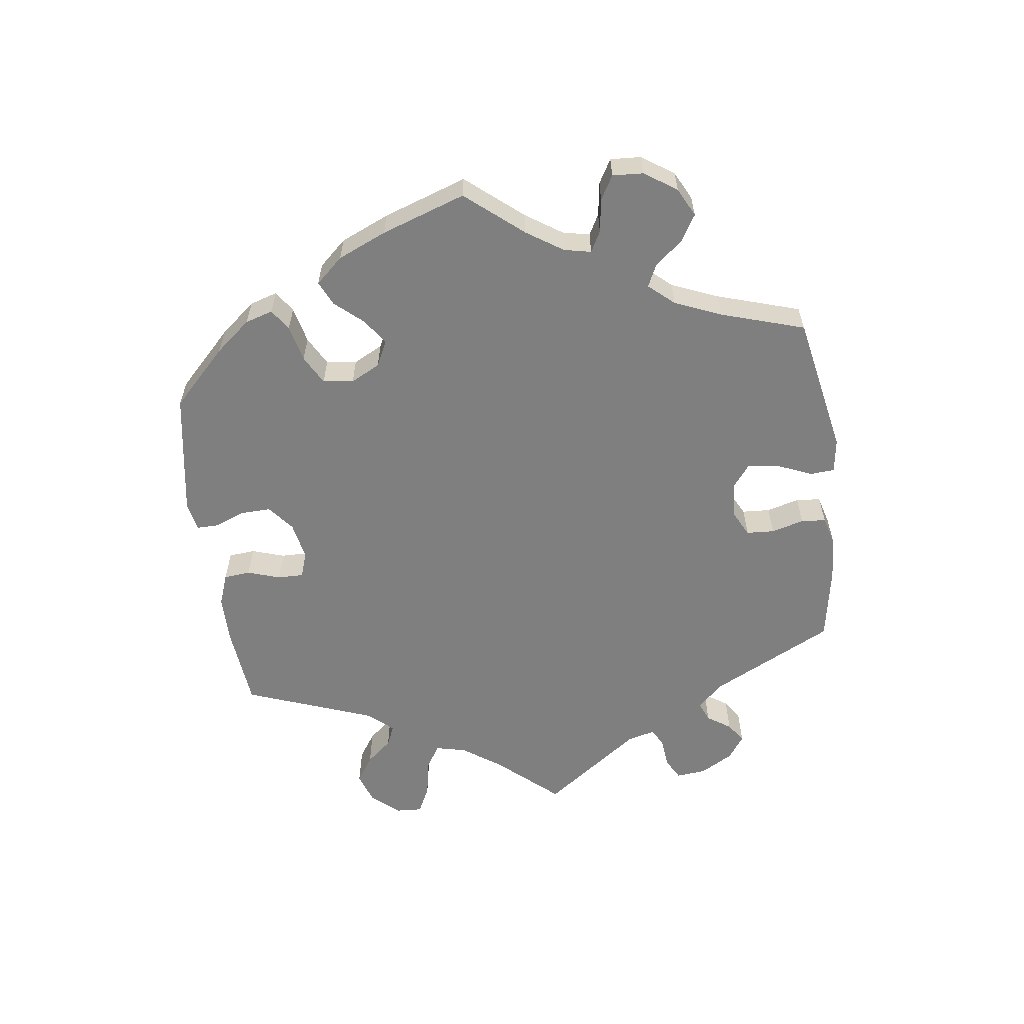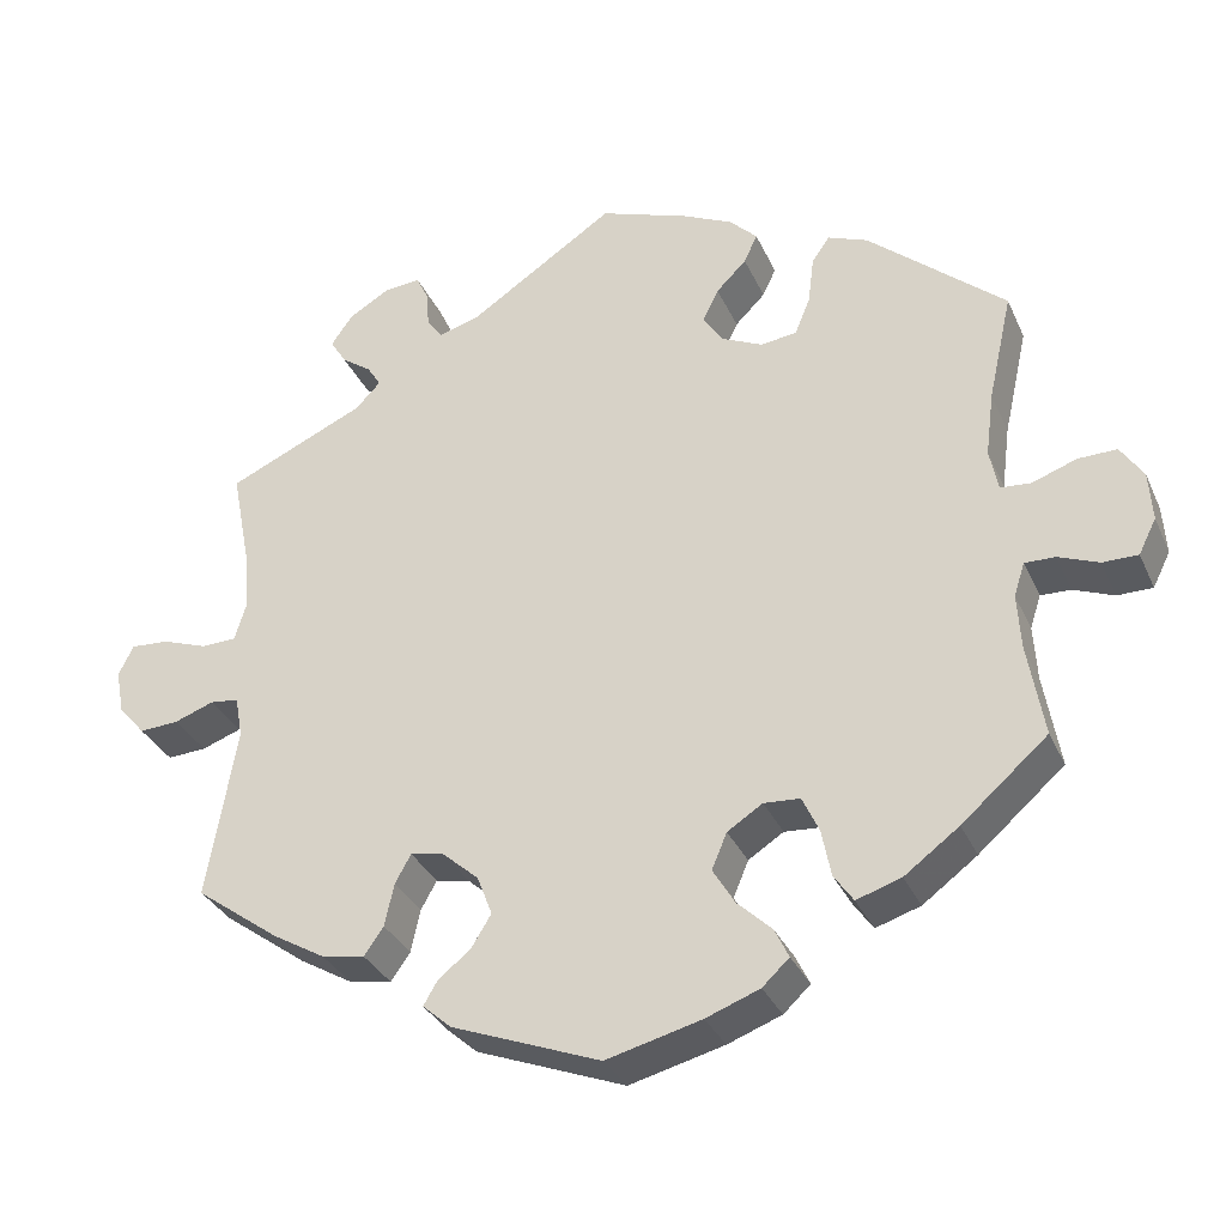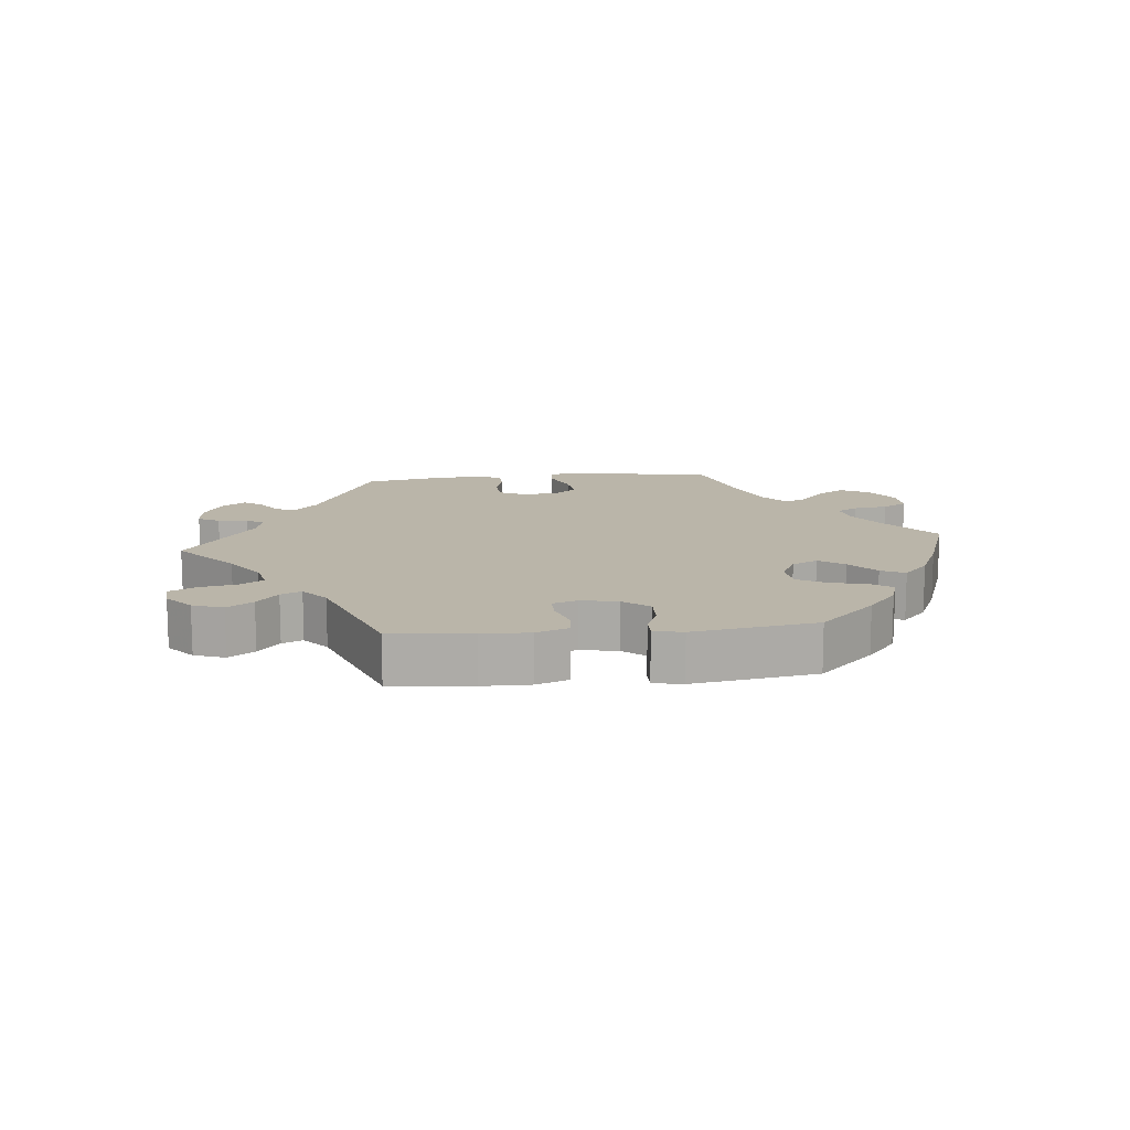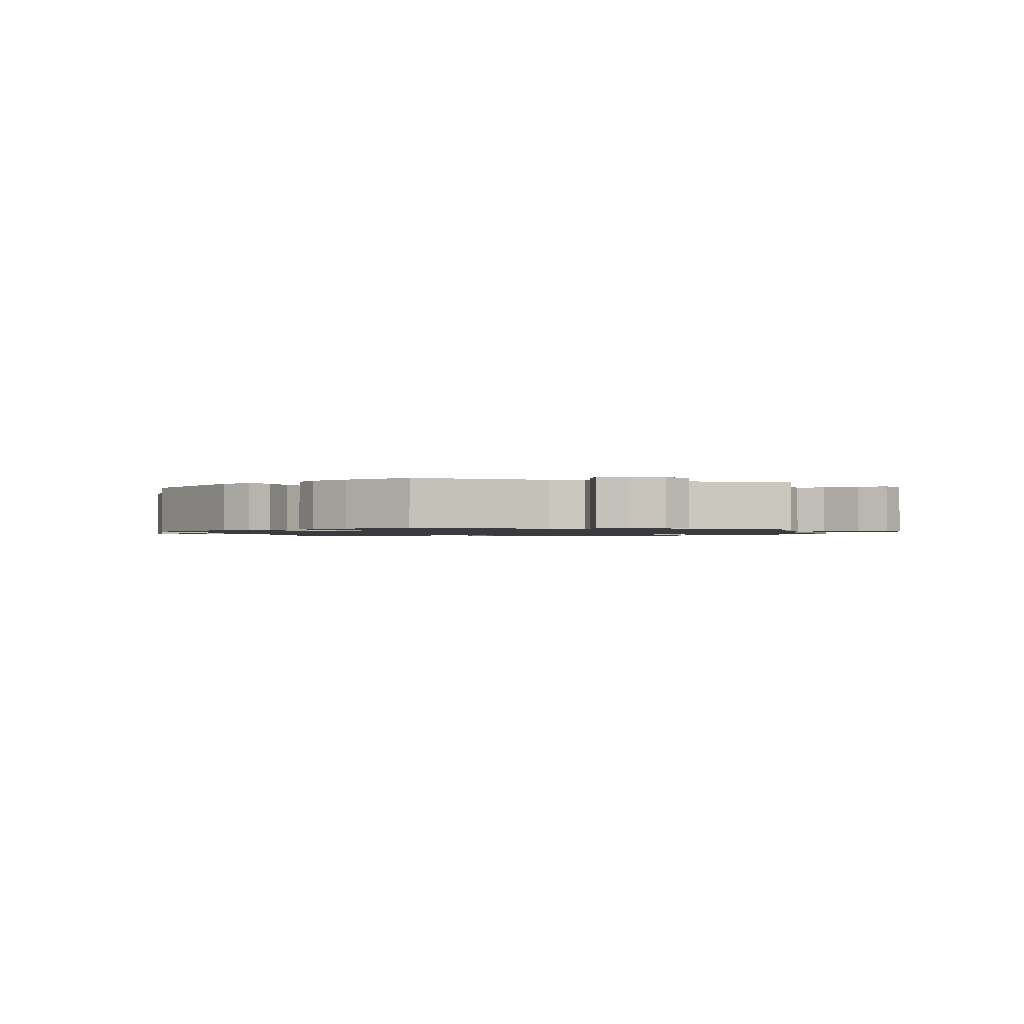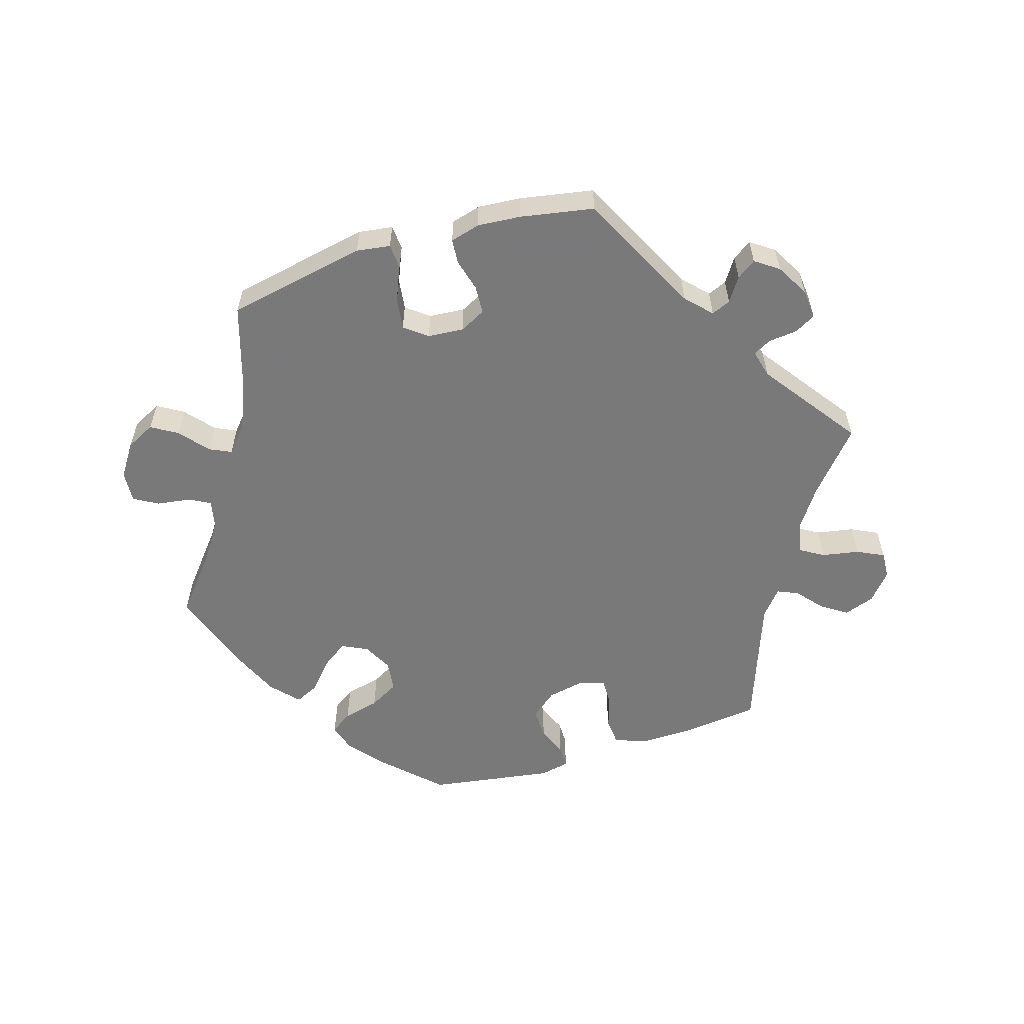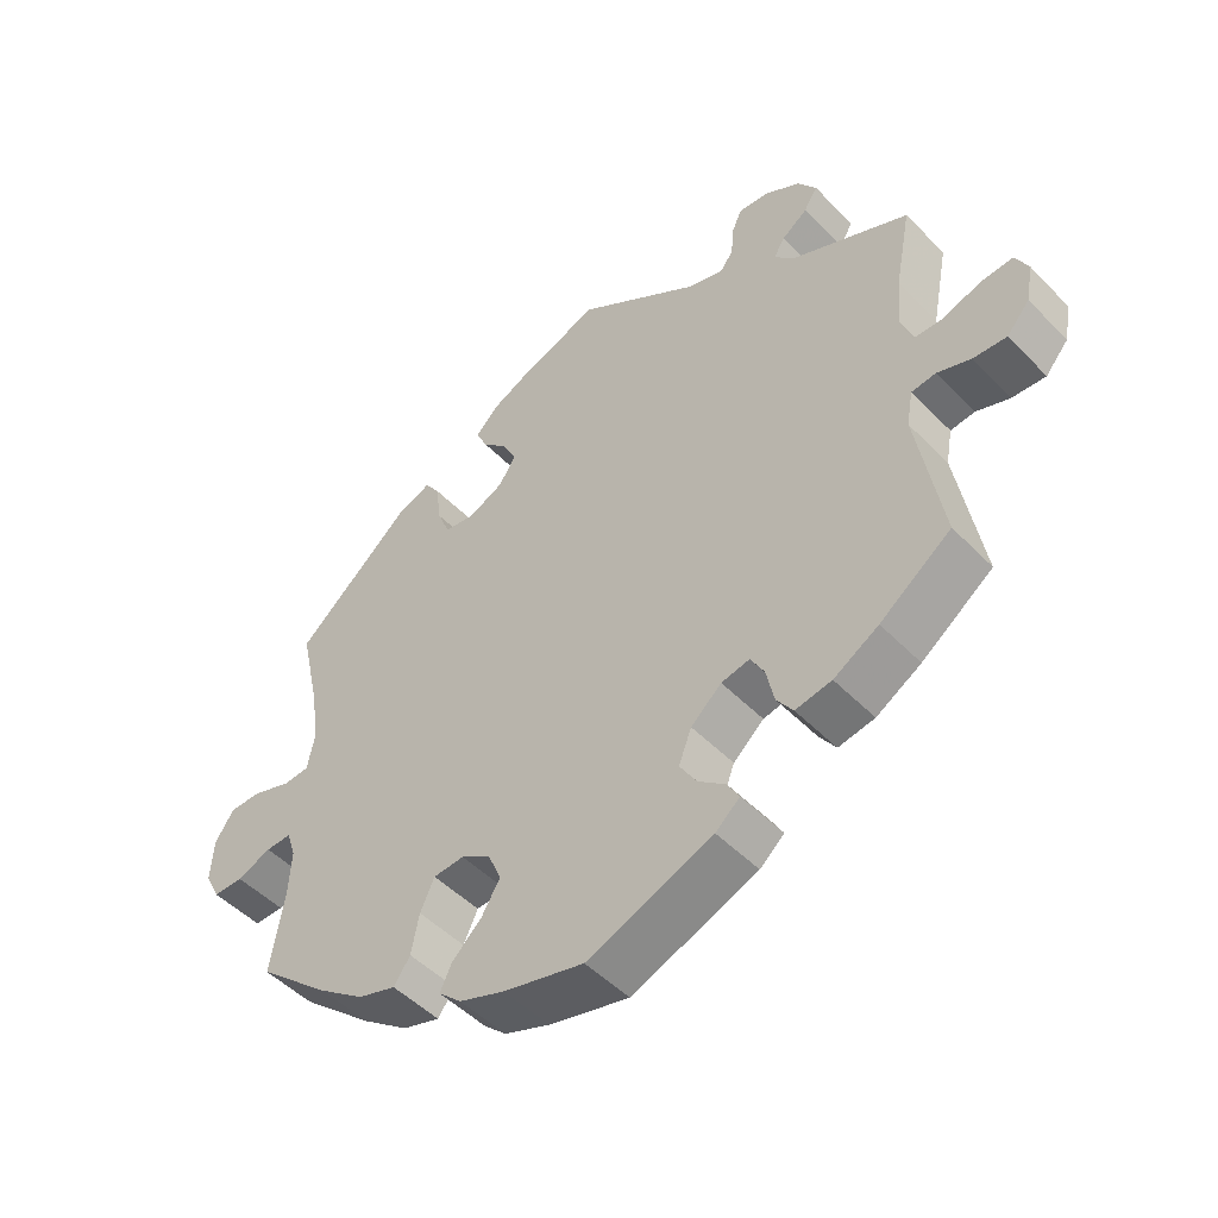
<metadata>
{"format":"obj","ext":"obj","renderer":"f3d","projection":"perspective","resolution":1024,"background":"white","views":[{"elev":-59.7,"azim":-112.4,"up":"+Y"},{"elev":-32.6,"azim":-158.5,"up":"+Z"},{"elev":13.5,"azim":144.3,"up":"+Y"},{"elev":-1.3,"azim":14.0,"up":"+Y"},{"elev":-57.8,"azim":-12.8,"up":"+Y"},{"elev":-49.2,"azim":41.8,"up":"+Z"}]}
</metadata>
<code>
v -0.482 0.07 -0.178
v -0.478 0.07 -0.112
v -0.491 0.07 -0.072
v -0.527 0.07 -0.073
v -0.575 0.07 -0.092
v -0.617 0.07 -0.092
v -0.638 0.07 -0.05
v -0.634 0.07 0.009
v -0.607 0.07 0.05
v -0.561 0.07 0.049
v -0.508 0.07 0.03
v -0.472 0.07 0.033
v -0.462 0.07 0.083
v -0.472 0.07 0.16
v -0.501 0.07 0.289
v -0.338 0.07 0.43
v -0.29 0.07 0.449
v -0.269 0.07 0.418
v -0.262 0.07 0.361
v -0.244 0.07 0.317
v -0.201 0.07 0.311
v -0.152 0.07 0.334
v -0.128 0.07 0.371
v -0.147 0.07 0.409
v -0.183 0.07 0.445
v -0.199 0.07 0.479
v -0.166 0.07 0.512
v -0.107 0.07 0.54
v 0 0.07 0.578
v 0.173 0.07 0.463
v 0.223 0.07 0.448
v 0.242 0.07 0.473
v 0.245 0.07 0.516
v 0.26 0.07 0.548
v 0.303 0.07 0.544
v 0.352 0.07 0.515
v 0.378 0.07 0.478
v 0.359 0.07 0.447
v 0.323 0.07 0.421
v 0.307 0.07 0.395
v 0.337 0.07 0.364
v 0.501 0.07 0.29
v 0.478 0.07 0.172
v 0.472 0.07 0.101
v 0.486 0.07 0.055
v 0.528 0.07 0.054
v 0.582 0.07 0.073
v 0.627 0.07 0.076
v 0.645 0.07 0.04
v 0.635 0.07 -0.013
v 0.603 0.07 -0.05
v 0.556 0.07 -0.047
v 0.509 0.07 -0.03
v 0.475 0.07 -0.034
v 0.466 0.07 -0.084
v 0.501 0.07 -0.288
v 0.401 0.07 -0.361
v 0.338 0.07 -0.398
v 0.287 0.07 -0.407
v 0.264 0.07 -0.374
v 0.253 0.07 -0.323
v 0.234 0.07 -0.289
v 0.194 0.07 -0.297
v 0.151 0.07 -0.335
v 0.133 0.07 -0.382
v 0.157 0.07 -0.421
v 0.195 0.07 -0.451
v 0.212 0.07 -0.48
v 0.178 0.07 -0.51
v 0.001 0.07 -0.578
v -0.112 0.07 -0.549
v -0.176 0.07 -0.525
v -0.208 0.07 -0.495
v -0.191 0.07 -0.46
v -0.15 0.07 -0.421
v -0.124 0.07 -0.378
v -0.142 0.07 -0.335
v -0.184 0.07 -0.308
v -0.227 0.07 -0.311
v -0.247 0.07 -0.354
v -0.258 0.07 -0.41
v -0.281 0.07 -0.443
v -0.334 0.07 -0.426
v -0.399 0.07 -0.378
v -0.501 0.07 -0.289
v -0.482 0 -0.178
v -0.478 0 -0.112
v -0.491 0 -0.072
v -0.527 0 -0.073
v -0.575 0 -0.092
v -0.617 0 -0.092
v -0.638 0 -0.05
v -0.634 0 0.009
v -0.607 0 0.05
v -0.561 0 0.049
v -0.508 0 0.03
v -0.472 0 0.033
v -0.462 0 0.083
v -0.472 0 0.16
v -0.501 0 0.289
v -0.338 0 0.43
v -0.29 0 0.449
v -0.269 0 0.418
v -0.262 0 0.361
v -0.244 0 0.317
v -0.201 0 0.311
v -0.152 0 0.334
v -0.128 0 0.371
v -0.147 0 0.409
v -0.183 0 0.445
v -0.199 0 0.479
v -0.166 0 0.512
v -0.107 0 0.54
v 0 0 0.578
v 0.173 0 0.463
v 0.223 0 0.448
v 0.242 0 0.473
v 0.245 0 0.516
v 0.26 0 0.548
v 0.303 0 0.544
v 0.352 0 0.515
v 0.378 0 0.478
v 0.359 0 0.447
v 0.323 0 0.421
v 0.307 0 0.395
v 0.337 0 0.364
v 0.501 0 0.29
v 0.478 0 0.172
v 0.472 0 0.101
v 0.486 0 0.055
v 0.528 0 0.054
v 0.582 0 0.073
v 0.627 0 0.076
v 0.645 0 0.04
v 0.635 0 -0.013
v 0.603 0 -0.05
v 0.556 0 -0.047
v 0.509 0 -0.03
v 0.475 0 -0.034
v 0.466 0 -0.084
v 0.501 0 -0.288
v 0.401 0 -0.361
v 0.338 0 -0.398
v 0.287 0 -0.407
v 0.264 0 -0.374
v 0.253 0 -0.323
v 0.234 0 -0.289
v 0.194 0 -0.297
v 0.151 0 -0.335
v 0.133 0 -0.382
v 0.157 0 -0.421
v 0.195 0 -0.451
v 0.212 0 -0.48
v 0.178 0 -0.51
v 0.001 0 -0.578
v -0.112 0 -0.549
v -0.176 0 -0.525
v -0.208 0 -0.495
v -0.191 0 -0.46
v -0.15 0 -0.421
v -0.124 0 -0.378
v -0.142 0 -0.335
v -0.184 0 -0.308
v -0.227 0 -0.311
v -0.247 0 -0.354
v -0.258 0 -0.41
v -0.281 0 -0.443
v -0.334 0 -0.426
v -0.399 0 -0.378
v -0.501 0 -0.289
f 84 85 1
f 83 84 1 2
f 80 81 82 83
f 79 80 83 2
f 78 79 2 3
f 77 78 3
f 72 73 74 75
f 72 75 76
f 71 72 76
f 70 71 76
f 69 70 76 77
f 66 67 68 69
f 65 66 69 77
f 58 59 60 61
f 58 61 62
f 55 56 57 58
f 54 55 58 62
f 50 51 52 53
f 50 53 54
f 49 50 54
f 46 47 48 49
f 45 46 49 54
f 44 45 54 62
f 41 42 43
f 40 41 43 44
f 36 37 38 39
f 36 39 40
f 35 36 40
f 32 33 34 35
f 31 32 35 40
f 30 31 40 44
f 24 25 26 27
f 23 24 27 28
f 16 17 18 19
f 14 15 16 19
f 13 14 19 20
f 12 13 20 21
f 8 9 10 11
f 8 11 12
f 7 8 12
f 4 5 6 7
f 3 4 7 12
f 64 65 77 3
f 30 44 62 63
f 23 28 29 30
f 22 23 30 63
f 21 22 63 64
f 3 12 21 64
f 86 170 169
f 87 86 169 168
f 168 167 166 165
f 87 168 165 164
f 88 87 164 163
f 88 163 162
f 160 159 158 157
f 161 160 157
f 161 157 156
f 161 156 155
f 162 161 155 154
f 154 153 152 151
f 162 154 151 150
f 146 145 144 143
f 147 146 143
f 143 142 141 140
f 147 143 140 139
f 138 137 136 135
f 139 138 135
f 139 135 134
f 134 133 132 131
f 139 134 131 130
f 147 139 130 129
f 128 127 126
f 129 128 126 125
f 124 123 122 121
f 125 124 121
f 125 121 120
f 120 119 118 117
f 125 120 117 116
f 129 125 116 115
f 112 111 110 109
f 113 112 109 108
f 104 103 102 101
f 104 101 100 99
f 105 104 99 98
f 106 105 98 97
f 96 95 94 93
f 97 96 93
f 97 93 92
f 92 91 90 89
f 97 92 89 88
f 88 162 150 149
f 148 147 129 115
f 115 114 113 108
f 148 115 108 107
f 149 148 107 106
f 149 106 97 88
f 1 86 87 2
f 2 87 88 3
f 3 88 89 4
f 4 89 90 5
f 5 90 91 6
f 6 91 92 7
f 7 92 93 8
f 8 93 94 9
f 9 94 95 10
f 10 95 96 11
f 11 96 97 12
f 12 97 98 13
f 13 98 99 14
f 14 99 100 15
f 15 100 101 16
f 16 101 102 17
f 17 102 103 18
f 18 103 104 19
f 19 104 105 20
f 20 105 106 21
f 21 106 107 22
f 22 107 108 23
f 23 108 109 24
f 24 109 110 25
f 25 110 111 26
f 26 111 112 27
f 27 112 113 28
f 28 113 114 29
f 29 114 115 30
f 30 115 116 31
f 31 116 117 32
f 32 117 118 33
f 33 118 119 34
f 34 119 120 35
f 35 120 121 36
f 36 121 122 37
f 37 122 123 38
f 38 123 124 39
f 39 124 125 40
f 40 125 126 41
f 41 126 127 42
f 42 127 128 43
f 43 128 129 44
f 44 129 130 45
f 45 130 131 46
f 46 131 132 47
f 47 132 133 48
f 48 133 134 49
f 49 134 135 50
f 50 135 136 51
f 51 136 137 52
f 52 137 138 53
f 53 138 139 54
f 54 139 140 55
f 55 140 141 56
f 56 141 142 57
f 57 142 143 58
f 58 143 144 59
f 59 144 145 60
f 60 145 146 61
f 61 146 147 62
f 62 147 148 63
f 63 148 149 64
f 64 149 150 65
f 65 150 151 66
f 66 151 152 67
f 67 152 153 68
f 68 153 154 69
f 69 154 155 70
f 70 155 156 71
f 71 156 157 72
f 72 157 158 73
f 73 158 159 74
f 74 159 160 75
f 75 160 161 76
f 76 161 162 77
f 77 162 163 78
f 78 163 164 79
f 79 164 165 80
f 80 165 166 81
f 81 166 167 82
f 82 167 168 83
f 83 168 169 84
f 84 169 170 85
f 85 170 86 1

</code>
